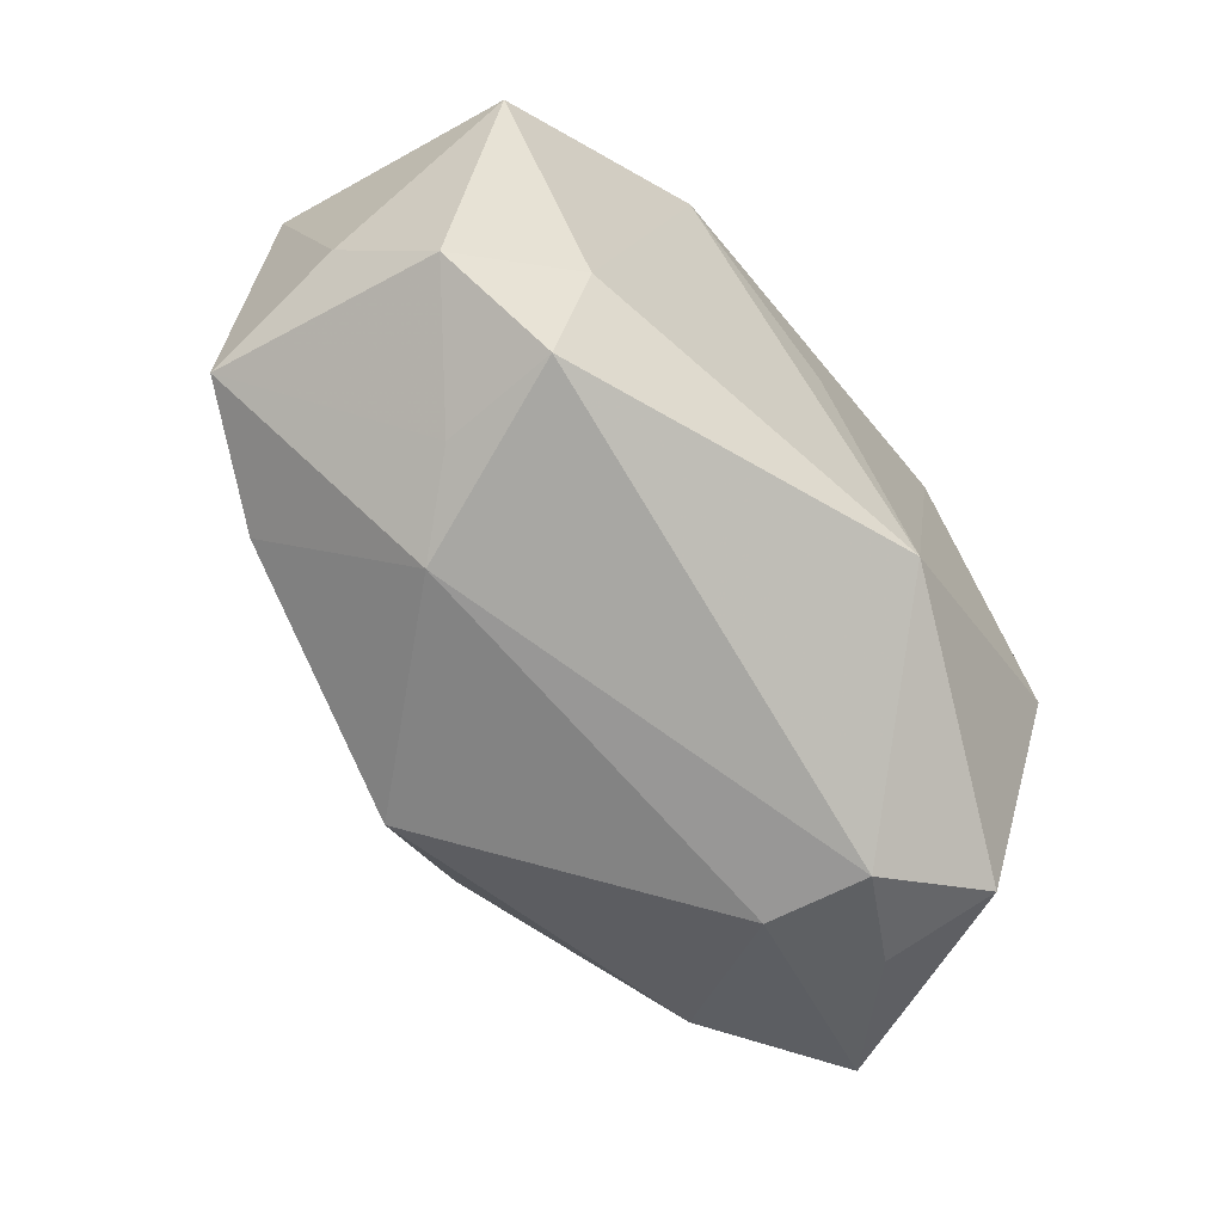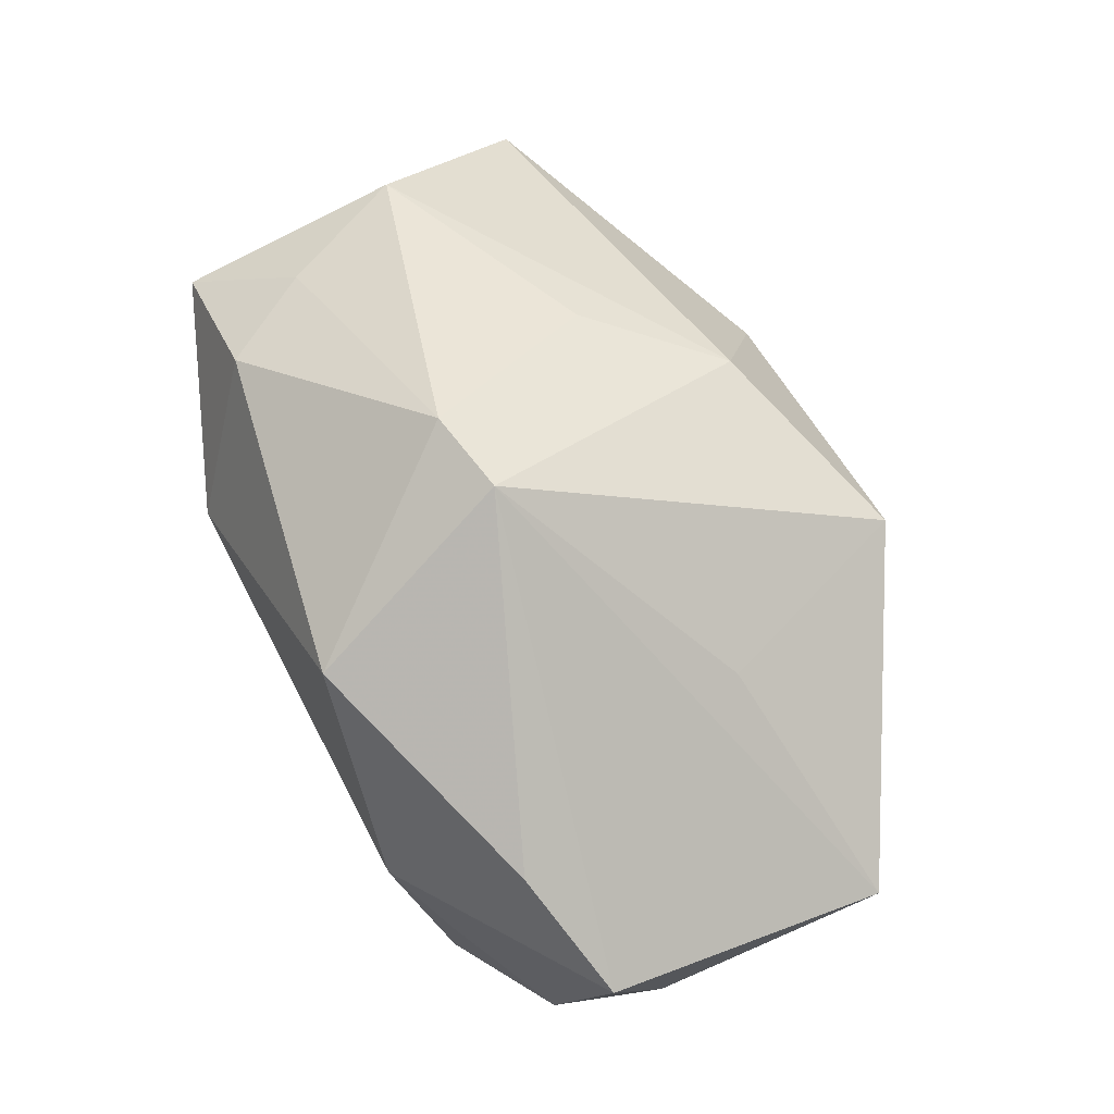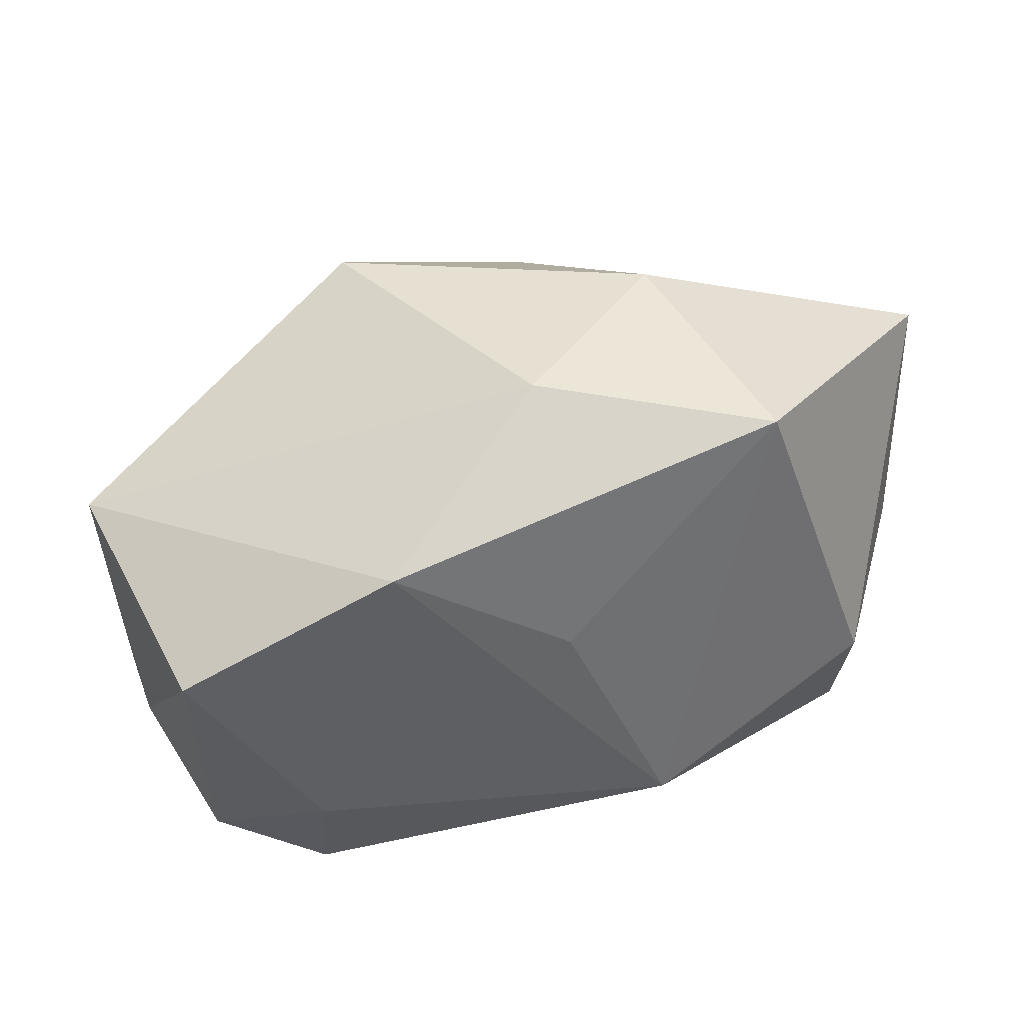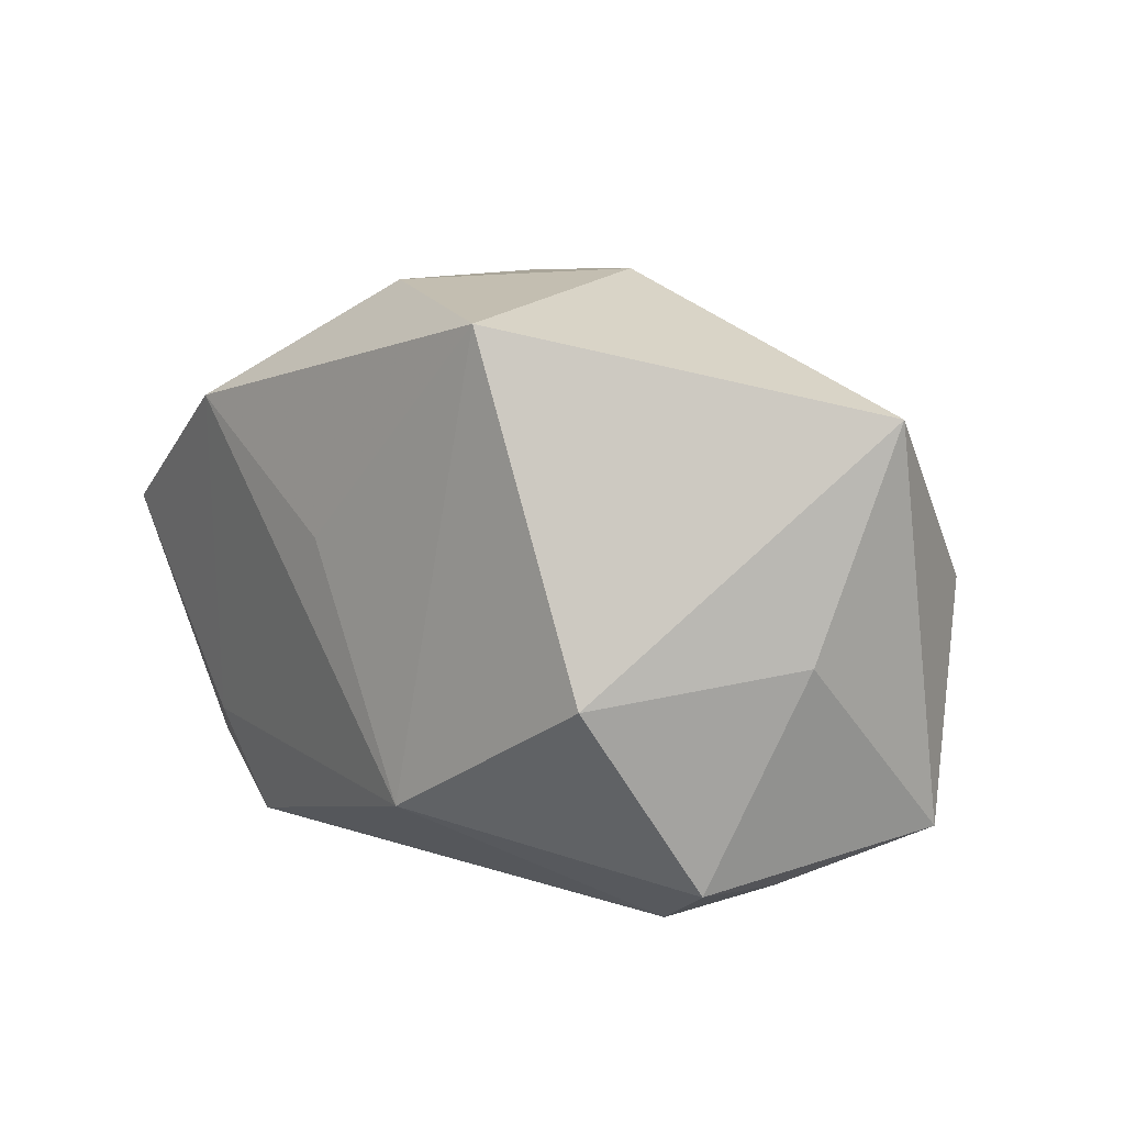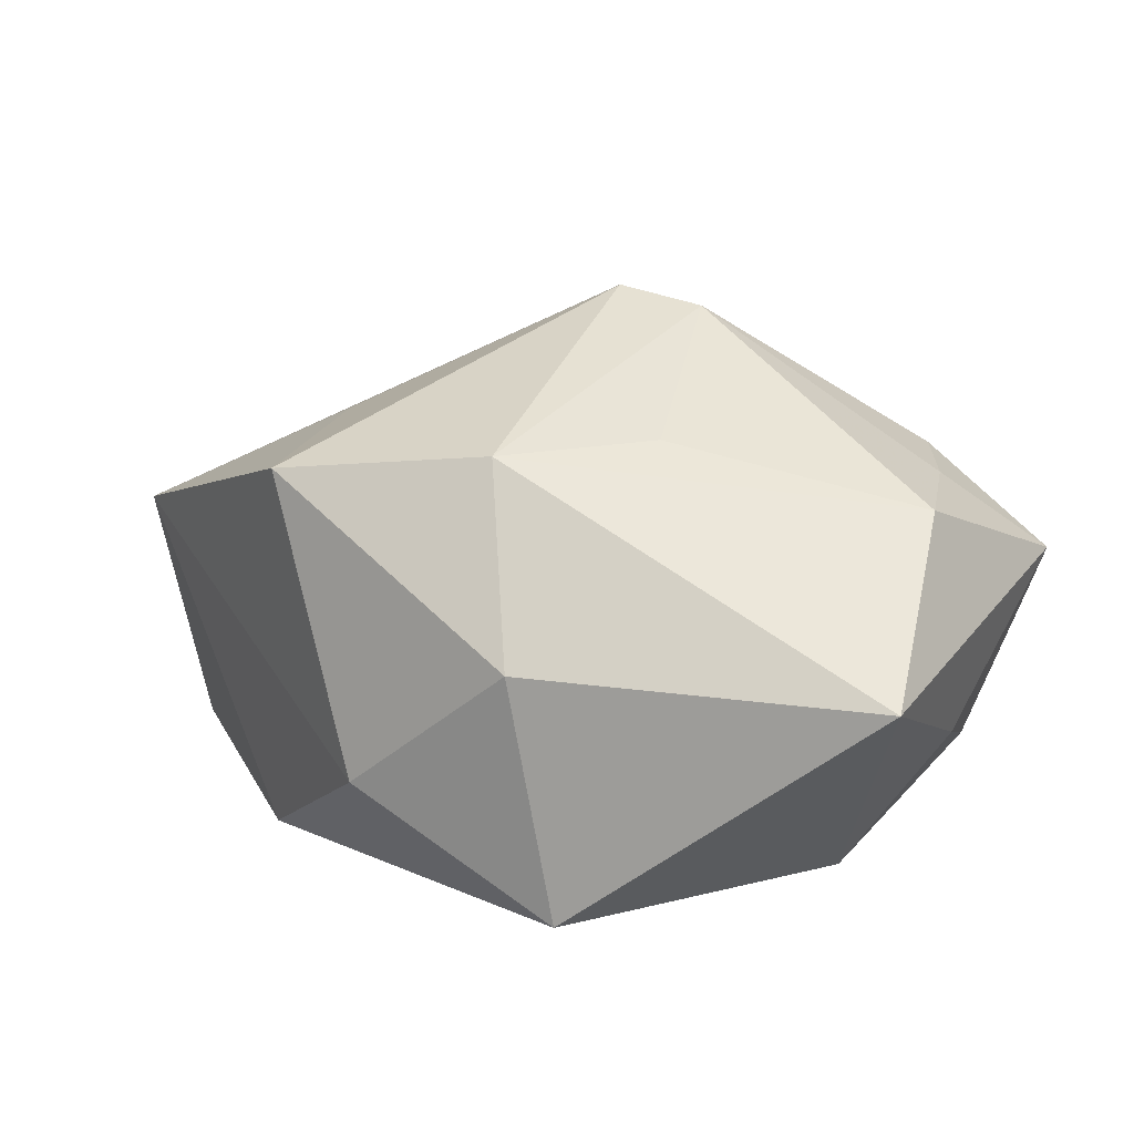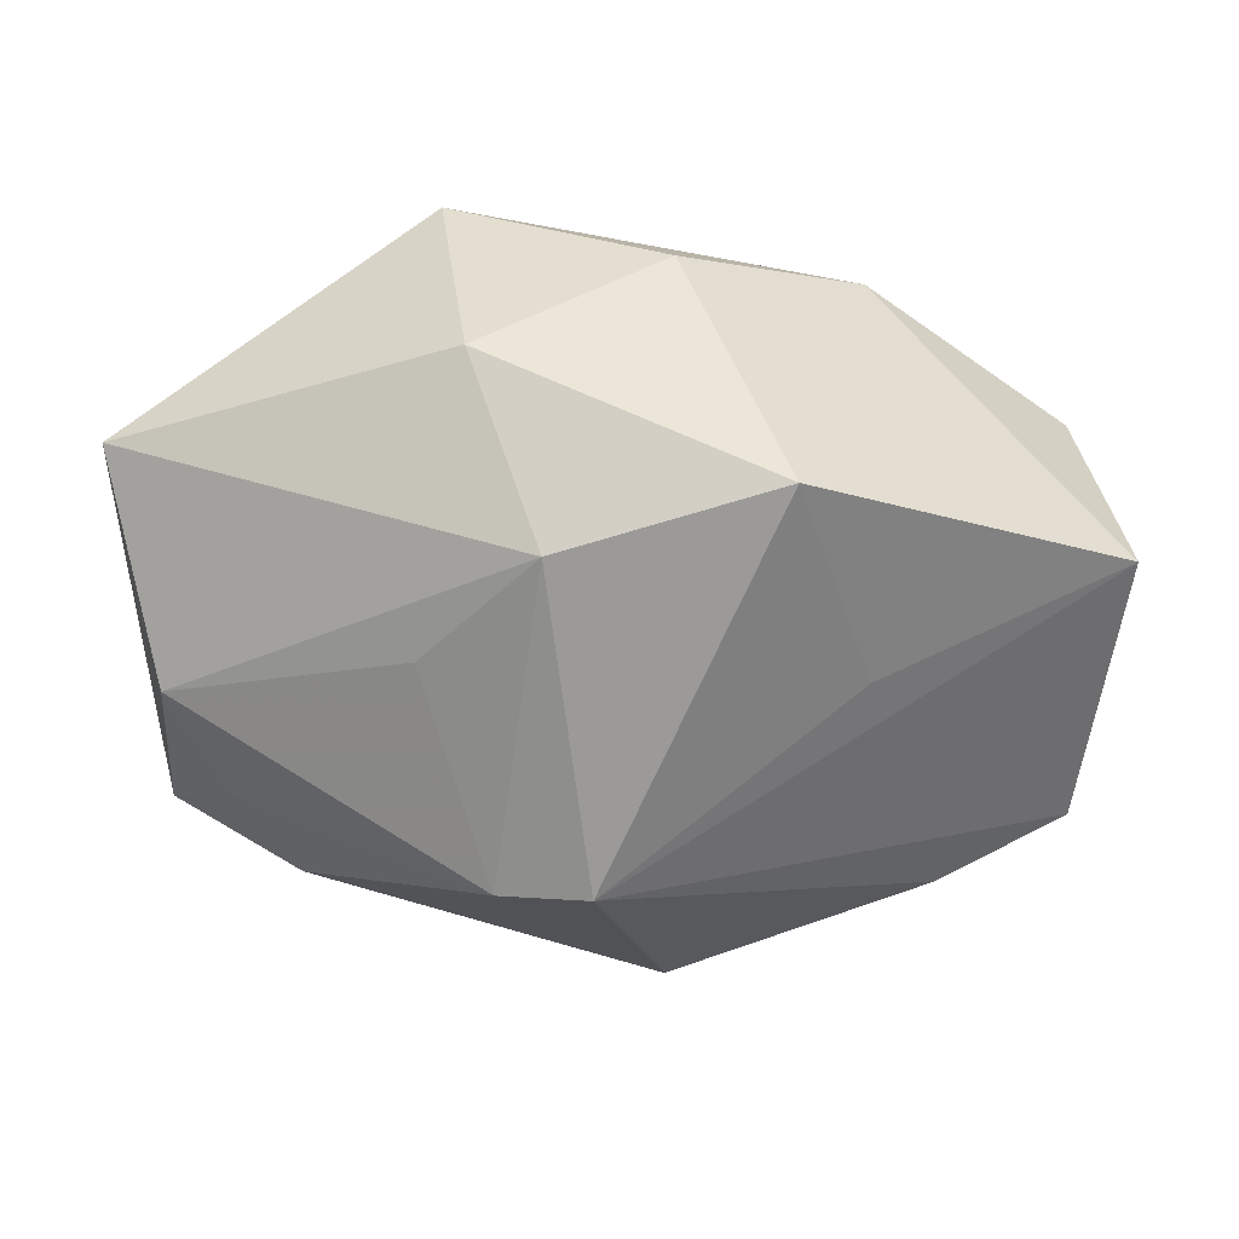
<metadata>
{"format":"obj","ext":"obj","renderer":"f3d","projection":"perspective","resolution":1024,"background":"white","views":[{"elev":-69.1,"azim":125.1,"up":"+Y"},{"elev":78.2,"azim":62.0,"up":"+Z"},{"elev":37.1,"azim":155.6,"up":"+Y"},{"elev":8.8,"azim":-137.7,"up":"+Y"},{"elev":9.0,"azim":-147.0,"up":"+Z"},{"elev":47.7,"azim":-2.1,"up":"+Y"}]}
</metadata>
<code>
v 0.02414 -0.01425 0.01719
v 0.003026 -0.02071 0.02055
v -0.03386 -0.001666 -0.007578
v 0.02444 -0.02183 -0.009364
v -0.03771 0.01616 -0.002506
v 0.01766 0.008276 0.01609
v -0.02676 -0.02022 -0.00237
v -0.004031 -0.01449 -0.02066
v 0.00476 0.02535 -0.01123
v -0.03586 -0.01548 0.005507
v 0.03332 -0.01656 -0.006367
v -0.002608 -0.002588 0.02662
v -0.02511 -0.0154 0.01356
v -0.03407 0.002985 0.01046
v 0.005329 0.005406 -0.02018
v -0.02884 0.01124 0.007142
v -0.005582 0.02054 0.01448
v -0.0297 -0.007611 0.0121
v 0.0202 0.01571 -0.01873
v 0.03798 0.01093 0.007412
v 0.01755 -0.02364 0.005894
v -0.02722 -0.01902 -0.01179
v -0.01878 -0.02364 -0.006016
v 0.03643 -0.008046 0.001317
v 0.02345 -0.02126 4.663e-05
v 0.03647 0.005503 -0.01287
v 0.02549 -0.01235 -0.0132
v 0.01189 0.02551 0.01298
v -0.01477 0.01111 0.01543
v -0.009774 -0.003769 0.02501
v 0.03492 -0.0121 0.01265
v -0.02294 -0.004383 -0.02066
v -0.01063 0.0263 -0.0009114
v -0.01759 -0.02351 0.002313
v -0.01261 0.02278 -0.02066
f 32 35 8
f 31 20 12
f 8 35 15
f 12 20 6
f 6 28 12
f 20 28 6
f 12 28 17
f 24 26 20
f 20 31 24
f 4 23 8
f 21 23 4
f 8 27 4
f 22 32 8
f 8 23 22
f 12 17 30
f 30 2 12
f 13 2 30
f 5 16 17
f 35 32 5
f 9 28 20
f 21 31 1
f 1 2 21
f 1 31 12
f 12 2 1
f 34 13 10
f 34 2 13
f 34 23 21
f 21 2 34
f 25 31 21
f 21 4 25
f 26 24 11
f 11 27 26
f 11 4 27
f 11 24 31
f 31 25 11
f 11 25 4
f 10 22 7
f 7 22 23
f 7 34 10
f 23 34 7
f 10 13 18
f 13 30 18
f 29 30 17
f 33 17 28
f 33 5 17
f 35 5 33
f 33 9 35
f 28 9 33
f 3 22 10
f 10 5 3
f 32 22 3
f 3 5 32
f 20 26 19
f 19 9 20
f 35 9 19
f 19 15 35
f 8 15 19
f 19 27 8
f 26 27 19
f 16 5 14
f 14 18 30
f 14 5 10
f 10 18 14
f 30 29 14
f 17 16 14
f 14 29 17

</code>
